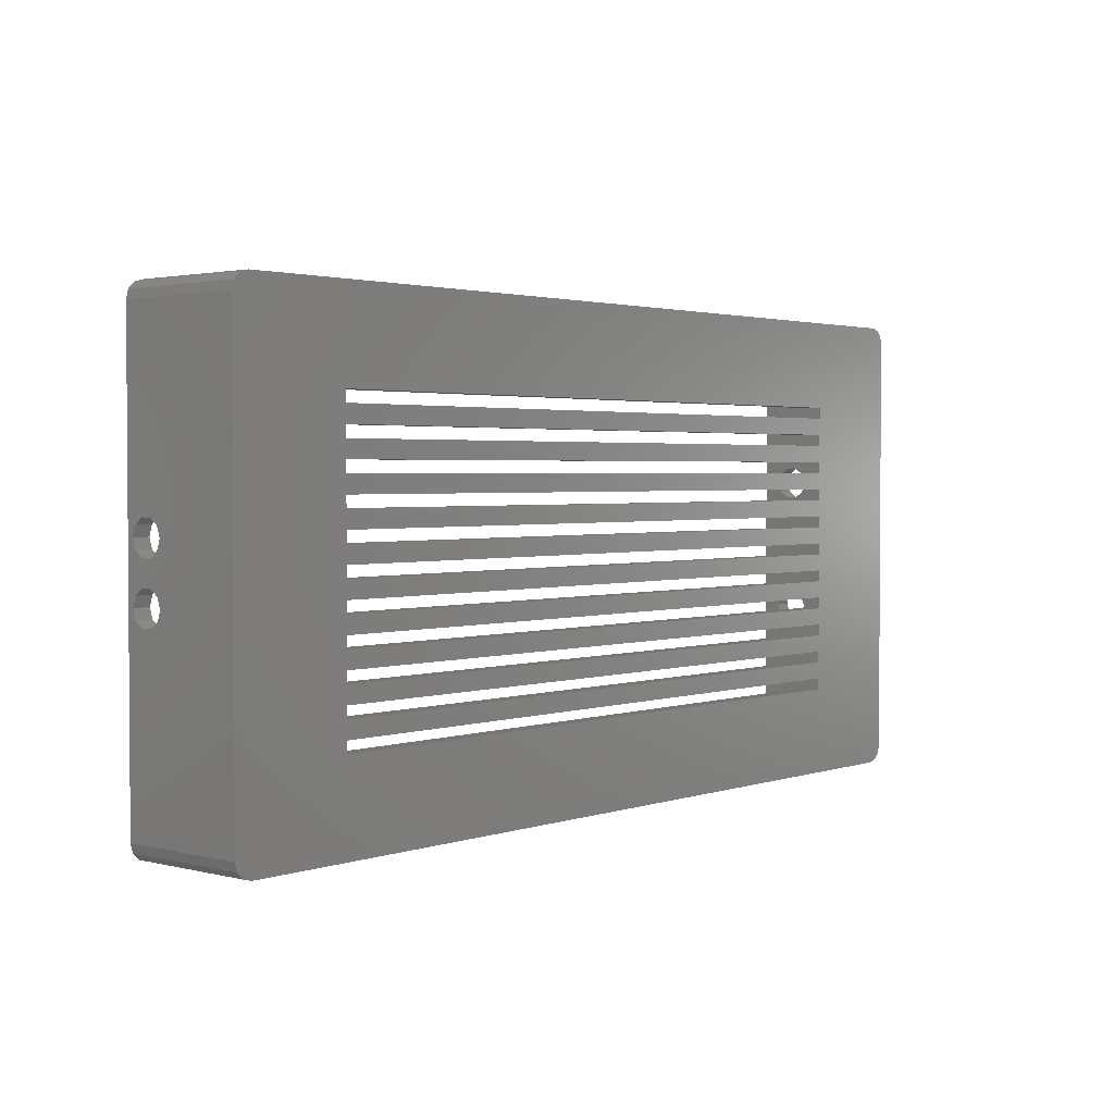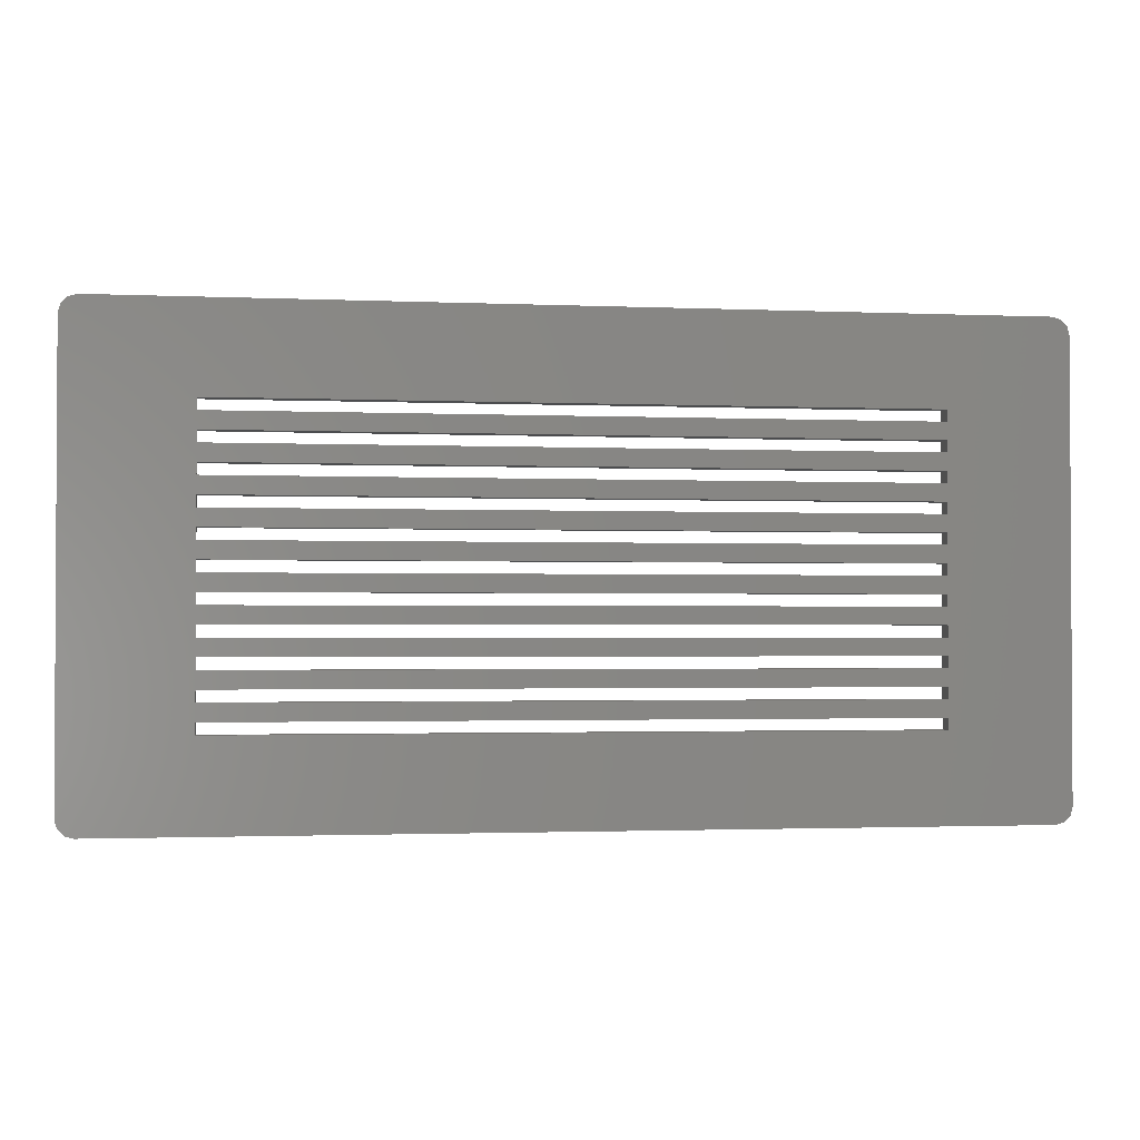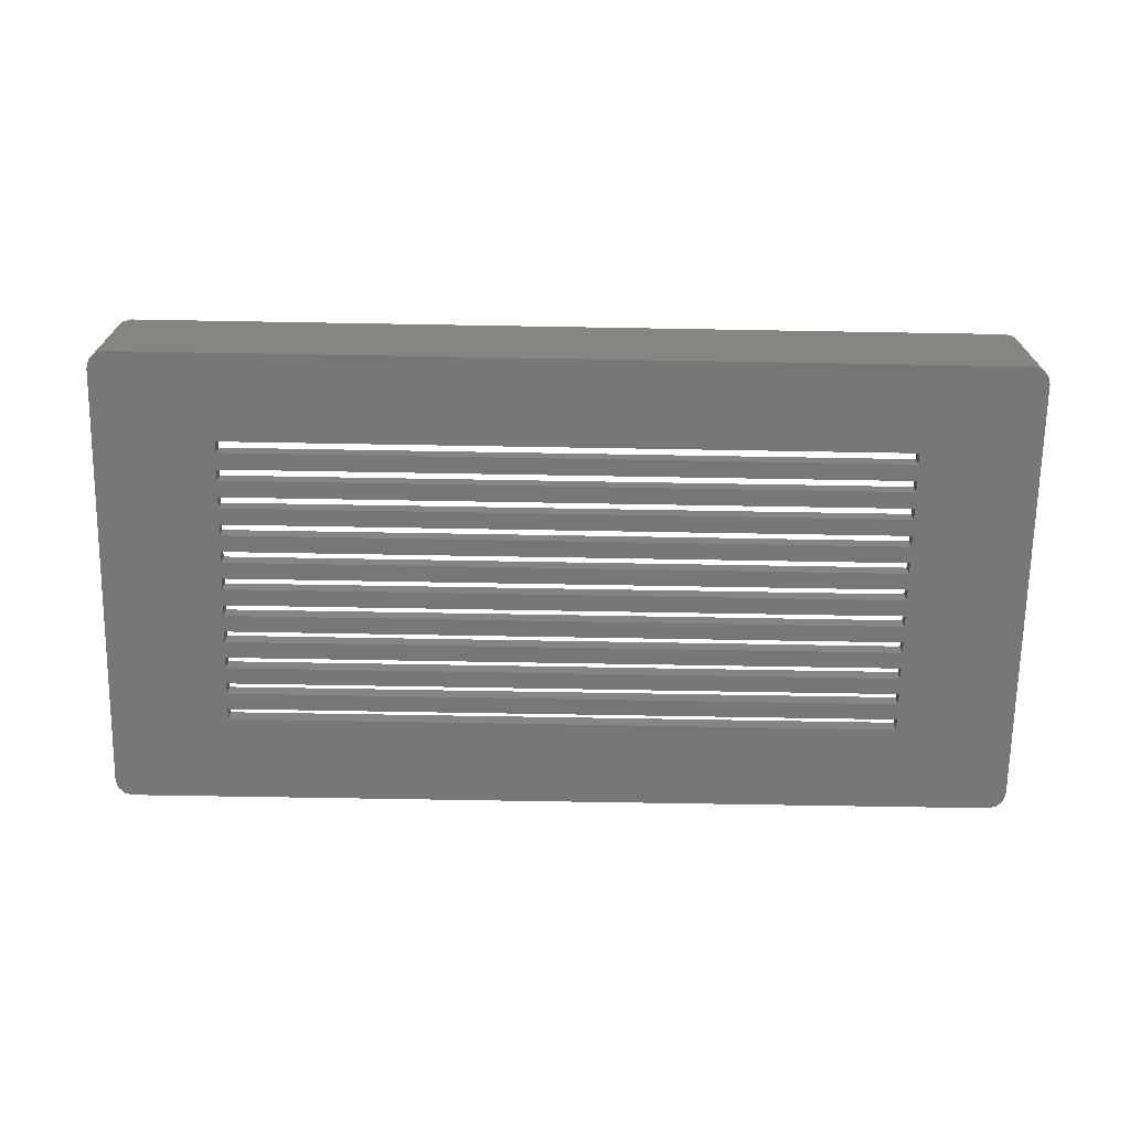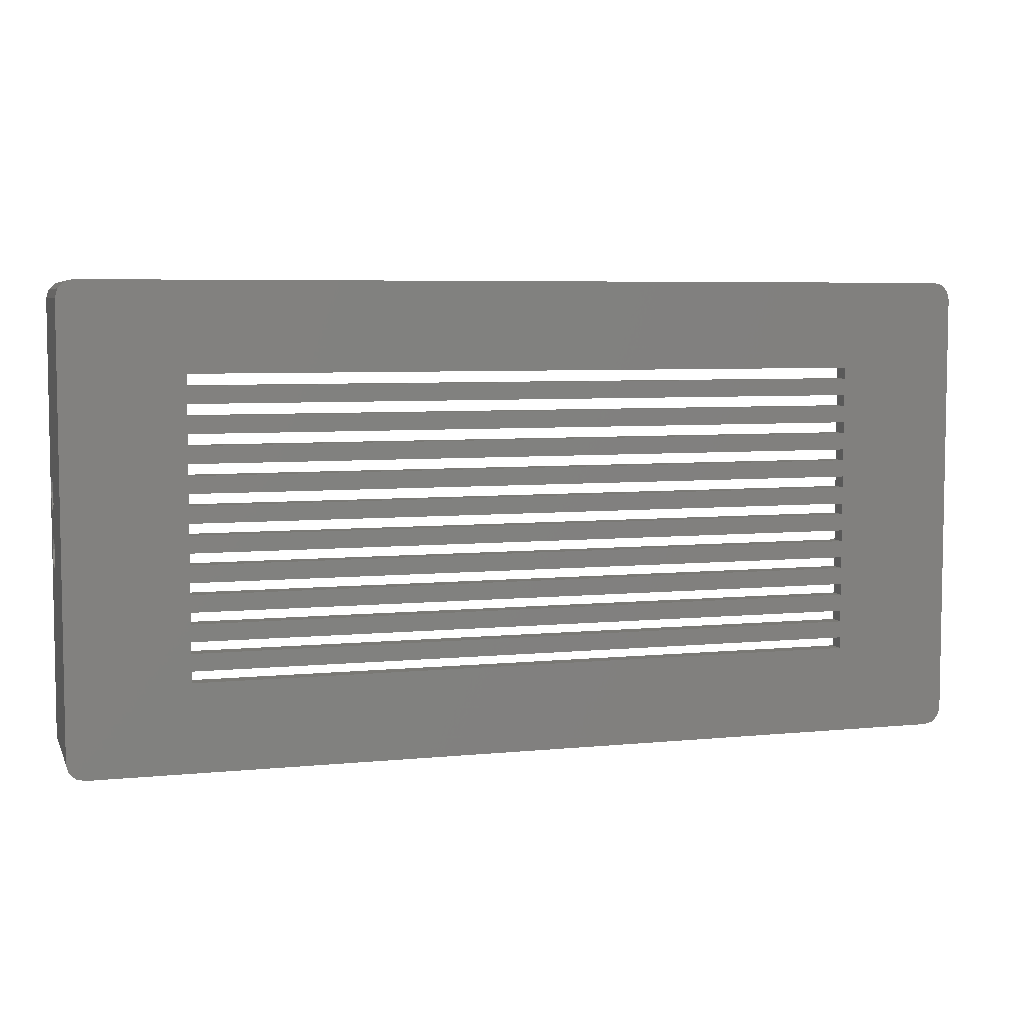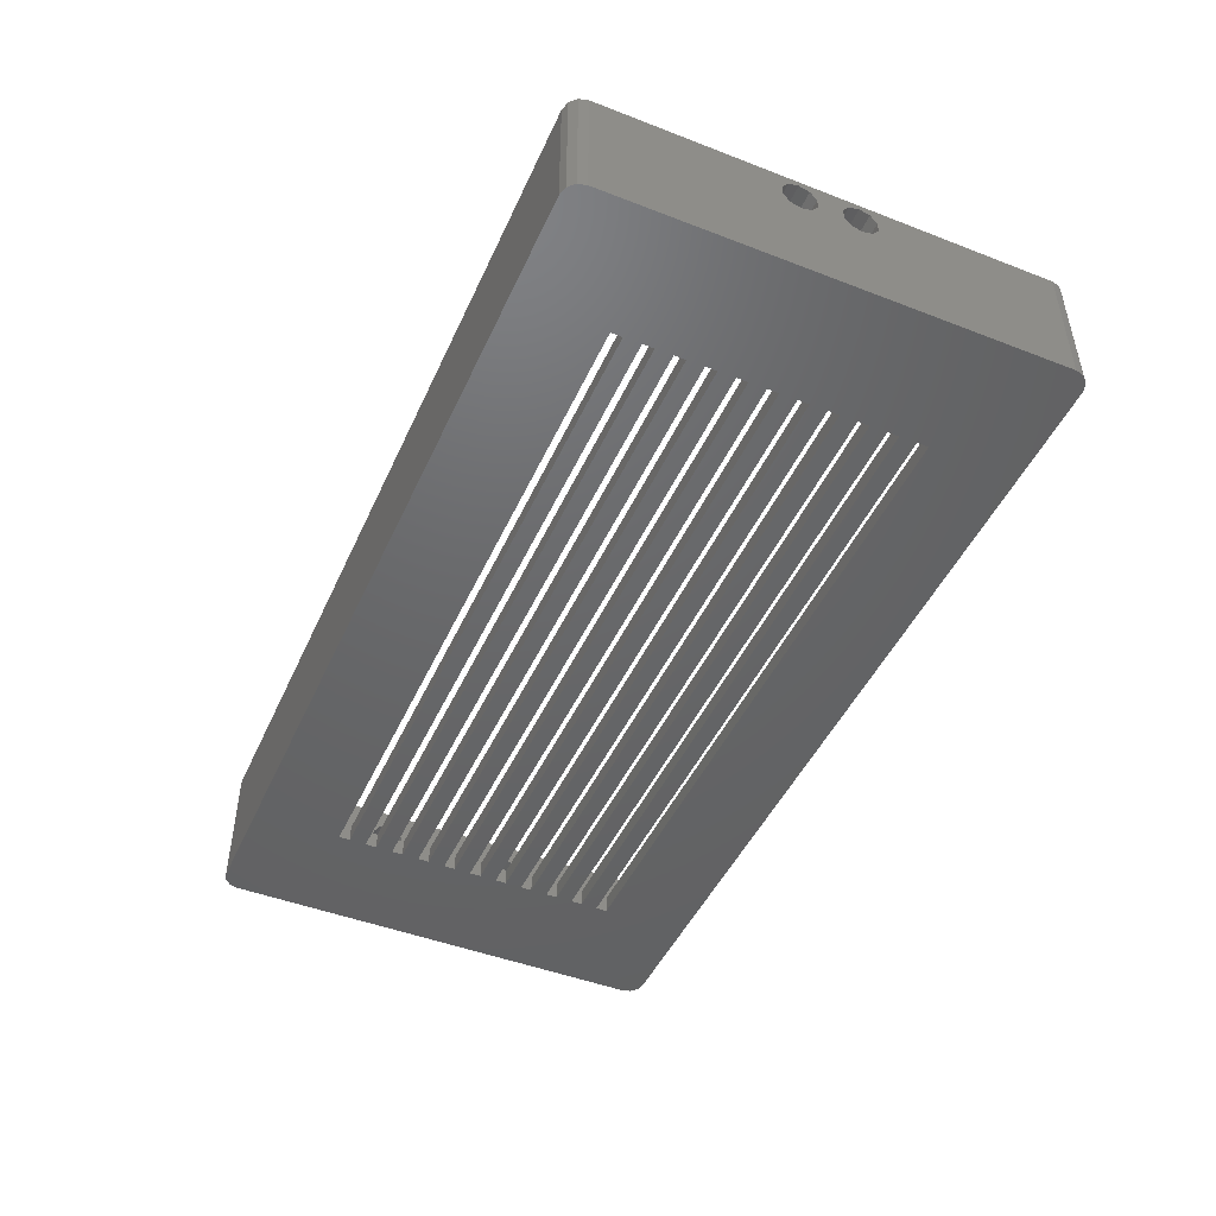
<metadata>
{"format":"stl","ext":"stl","renderer":"f3d","projection":"perspective","resolution":1024,"background":"white","views":[{"elev":2.3,"azim":130.7,"up":"+Y"},{"elev":-1.7,"azim":171.1,"up":"+Y"},{"elev":-69.4,"azim":179.0,"up":"+Z"},{"elev":5.9,"azim":163.2,"up":"+Y"},{"elev":-46.8,"azim":66.3,"up":"+Z"}]}
</metadata>
<code>
# stl→obj: 240 verts, 536 faces
v 78 -41.5 0
v 79.5 -41.1 22.51
v 78 -41.5 22.51
v 79.5 -41.1 0
v -79.5 -41.1 0
v -80.6 -40 22.51
v -80.6 -40 0
v -79.5 -41.1 22.51
v -81 38.5 0
v -80.6 40 22.51
v -80.6 40 0
v -81 38.5 22.51
v -78 41.5 0
v -79.5 41.1 22.51
v -78 41.5 22.51
v -79.5 41.1 0
v 80.6 -40 22.51
v 81 -38.5 0
v 81 -38.5 22.51
v 80.6 -40 0
v 78 41.5 0
v 78 41.5 22.51
v -81 -38.5 22.51
v -81 -38.5 0
v 79.5 41.1 0
v 79.5 41.1 22.51
v 81 38.5 22.51
v 80.6 40 0
v 80.6 40 22.51
v 81 38.5 0
v 81 7.853 17.57
v 81 7.853 19.43
v 81 6.763 20.93
v 81 5 21.5
v 81 2.147 19.43
v 81 -2.147 19.43
v 81 2.147 17.57
v 81 3.237 20.93
v 81 -3.237 20.93
v 81 -5 21.5
v 81 -7.853 19.43
v 81 -7.853 17.57
v 81 -6.763 20.93
v 81 6.763 16.07
v 81 5 15.5
v 81 -5 15.5
v 81 3.237 16.07
v 81 -2.147 17.57
v 81 -3.237 16.07
v 81 -6.763 16.07
v -78 -41.5 22.51
v -78 -41.5 0
v -81 14.85 17.57
v -81 13.76 16.07
v -81 12 15.5
v -81 -12 15.5
v -81 9.147 17.57
v -81 -9.147 17.57
v -81 9.147 19.43
v -81 10.24 16.07
v -81 -10.24 16.07
v -81 -14.85 17.57
v -81 -13.76 16.07
v -81 14.85 19.43
v -81 13.76 20.93
v -81 12 21.5
v -81 -9.147 19.43
v -81 10.24 20.93
v -81 -10.24 20.93
v -81 -12 21.5
v -81 -14.85 19.43
v -81 -13.76 20.93
v -60 21 0
v 60 24 0
v 60 21 0
v -60 24 0
v -60 16 0
v 60 19 0
v 60 16 0
v -60 19 0
v -60 11 0
v 60 14 0
v 60 11 0
v -60 14 0
v -60 6 0
v 60 9 0
v 60 6 0
v -60 9 0
v -60 1 0
v 60 4 0
v 60 1 0
v -60 4 0
v -60 -4 0
v 60 -1 0
v 60 -4 0
v -60 -1 0
v -60 -9 0
v 60 -6 0
v 60 -9 0
v -60 -6 0
v -60 -14 0
v 60 -11 0
v 60 -14 0
v -60 -11 0
v -60 -19 0
v 60 -16 0
v 60 -19 0
v -60 -16 0
v -60 -24 0
v 60 -21 0
v 60 -24 0
v -60 -21 0
v 60 -26 0
v -60 -26 0
v 60 26 0
v -60 26 0
v 78 38.5 3
v 78 7.853 17.57
v 78 38.5 24.5
v 78 6.763 16.07
v 78 5 15.5
v 78 -5 15.5
v 78 2.147 17.57
v 78 -2.147 17.57
v 78 2.147 19.43
v 78 3.237 16.07
v 78 -3.237 16.07
v 78 -38.5 24.5
v 78 -7.853 17.57
v 78 -38.5 3
v 78 -6.763 16.07
v 78 7.853 19.43
v 78 6.763 20.93
v 78 5 21.5
v 78 -2.147 19.43
v 78 3.237 20.93
v 78 -3.237 20.93
v 78 -5 21.5
v 78 -7.853 19.43
v 78 -6.763 20.93
v -60 -21 3
v 60 -24 3
v 60 -21 3
v -60 -24 3
v -60 -16 3
v 60 -19 3
v 60 -16 3
v -60 -19 3
v -60 -11 3
v 60 -14 3
v 60 -11 3
v -60 -14 3
v -60 -6 3
v 60 -9 3
v 60 -6 3
v -60 -9 3
v -60 -1 3
v 60 -4 3
v 60 -1 3
v -60 -4 3
v -60 4 3
v 60 1 3
v 60 4 3
v -60 1 3
v -60 9 3
v 60 6 3
v 60 9 3
v -60 6 3
v -60 14 3
v 60 11 3
v 60 14 3
v -60 11 3
v -60 19 3
v 60 16 3
v 60 19 3
v -60 16 3
v -60 24 3
v 60 21 3
v 60 24 3
v -60 21 3
v 60 26 3
v -60 26 3
v -78 38.5 3
v -78 -38.5 3
v 60 -26 3
v -60 -26 3
v -78 14.85 17.57
v -78 38.5 24.5
v -78 14.85 19.43
v -78 13.76 20.93
v -78 12 21.5
v -78 9.147 19.43
v -78 -9.147 19.43
v -78 9.147 17.57
v -78 10.24 20.93
v -78 -10.24 20.93
v -78 -12 21.5
v -78 -14.85 19.43
v -78 -38.5 24.5
v -78 -14.85 17.57
v -78 -13.76 20.93
v -78 13.76 16.07
v -78 12 15.5
v -78 -12 15.5
v -78 10.24 16.07
v -78 -9.147 17.57
v -78 -10.24 16.07
v -78 -13.76 16.07
v -79.21 -39.2 22.51
v -78.7 -39.71 24.5
v -79.21 -39.2 24.5
v -78.7 -39.71 22.51
v -79.4 38.5 22.51
v -79.21 39.2 24.5
v -79.21 39.2 22.51
v -79.4 38.5 24.5
v 78.7 -39.71 22.51
v 79.21 -39.2 24.5
v 78.7 -39.71 24.5
v 79.21 -39.2 22.51
v 78 -39.9 22.51
v 78 -39.9 24.5
v -78.7 39.71 22.51
v -78.7 39.71 24.5
v 78.7 39.71 22.51
v 78 39.9 24.5
v 78.7 39.71 24.5
v 78 39.9 22.51
v 79.4 -38.5 22.51
v 79.4 -38.5 24.5
v 79.4 38.5 22.51
v 79.4 38.5 24.5
v 79.21 39.2 22.51
v 79.21 39.2 24.5
v -78 39.9 22.51
v -78 39.9 24.5
v -78 -39.9 24.5
v -78 -39.9 22.51
v -79.4 -38.5 24.5
v -79.4 -38.5 22.51
f 1 2 3
f 2 1 4
f 5 6 7
f 6 5 8
f 9 10 11
f 10 9 12
f 13 14 15
f 14 13 16
f 17 18 19
f 18 17 20
f 11 14 16
f 14 11 10
f 2 20 17
f 20 2 4
f 21 15 22
f 15 21 13
f 7 23 24
f 23 7 6
f 25 22 26
f 22 25 21
f 27 28 29
f 28 27 30
f 31 27 32
f 27 33 32
f 27 34 33
f 35 36 37
f 38 36 35
f 39 38 34
f 38 39 36
f 34 40 39
f 27 40 34
f 41 19 42
f 43 19 41
f 40 19 43
f 19 40 27
f 27 31 30
f 44 30 31
f 45 30 44
f 46 45 47
f 48 37 36
f 37 48 47
f 49 47 48
f 46 47 49
f 45 46 30
f 18 46 50
f 18 42 19
f 42 18 50
f 46 18 30
f 5 51 8
f 51 5 52
f 29 25 26
f 25 29 28
f 52 3 51
f 3 52 1
f 9 53 12
f 9 54 53
f 9 55 54
f 56 55 9
f 57 58 59
f 60 58 57
f 55 56 60
f 60 61 58
f 60 56 61
f 23 62 24
f 63 24 62
f 56 24 63
f 24 56 9
f 64 12 53
f 65 12 64
f 66 12 65
f 67 59 58
f 59 67 68
f 69 68 67
f 68 69 66
f 70 66 69
f 66 70 12
f 62 23 71
f 70 23 12
f 72 23 70
f 71 23 72
f 73 74 75
f 74 73 76
f 77 78 79
f 78 77 80
f 81 82 83
f 82 81 84
f 85 86 87
f 86 85 88
f 89 90 91
f 90 89 92
f 93 94 95
f 94 93 96
f 97 98 99
f 98 97 100
f 101 102 103
f 102 101 104
f 105 106 107
f 106 105 108
f 109 110 111
f 110 109 112
f 1 18 20
f 18 94 30
f 1 20 4
f 91 30 94
f 18 1 113
f 90 30 91
f 18 113 111
f 1 114 113
f 24 109 114
f 109 24 112
f 112 24 105
f 105 24 108
f 108 24 101
f 101 24 104
f 104 24 97
f 97 24 100
f 100 24 93
f 93 24 96
f 96 24 89
f 9 89 24
f 89 9 92
f 92 9 85
f 85 9 88
f 88 9 81
f 81 9 84
f 84 9 77
f 77 9 80
f 80 9 73
f 24 114 52
f 52 114 1
f 18 111 110
f 18 110 107
f 18 107 106
f 18 106 103
f 18 103 102
f 18 102 99
f 18 99 98
f 18 98 95
f 18 95 94
f 87 30 90
f 86 30 87
f 83 30 86
f 82 30 83
f 79 30 82
f 78 30 79
f 75 30 78
f 74 30 75
f 115 30 74
f 21 30 115
f 30 21 28
f 28 21 25
f 116 21 115
f 116 13 21
f 73 9 76
f 24 52 5
f 76 9 116
f 24 5 7
f 116 9 13
f 13 9 16
f 16 9 11
f 117 118 119
f 117 120 118
f 117 121 120
f 122 121 117
f 123 124 125
f 126 124 123
f 121 122 126
f 126 127 124
f 126 122 127
f 128 129 130
f 131 130 129
f 122 130 131
f 130 122 117
f 132 119 118
f 133 119 132
f 134 119 133
f 135 125 124
f 125 135 136
f 137 136 135
f 136 137 134
f 138 134 137
f 134 138 119
f 129 128 139
f 138 128 119
f 140 128 138
f 139 128 140
f 141 142 143
f 142 141 144
f 145 146 147
f 146 145 148
f 149 150 151
f 150 149 152
f 153 154 155
f 154 153 156
f 157 158 159
f 158 157 160
f 161 162 163
f 162 161 164
f 165 166 167
f 166 165 168
f 169 170 171
f 170 169 172
f 173 174 175
f 174 173 176
f 177 178 179
f 178 177 180
f 179 117 181
f 117 182 181
f 183 177 182
f 177 183 180
f 180 183 173
f 173 183 176
f 176 183 169
f 169 183 172
f 172 183 165
f 165 183 168
f 168 183 161
f 161 183 164
f 164 183 157
f 184 157 183
f 157 184 160
f 160 184 153
f 153 184 156
f 156 184 149
f 149 184 152
f 152 184 145
f 145 184 148
f 148 184 141
f 141 184 144
f 183 182 117
f 178 117 179
f 175 117 178
f 174 117 175
f 171 117 174
f 170 117 171
f 167 117 170
f 166 117 167
f 163 117 166
f 162 117 163
f 117 162 130
f 159 130 162
f 158 130 159
f 155 130 158
f 154 130 155
f 151 130 154
f 150 130 151
f 147 130 150
f 146 130 147
f 143 130 146
f 142 130 143
f 185 130 142
f 186 130 185
f 186 184 130
f 144 184 186
f 187 188 189
f 188 190 189
f 188 191 190
f 192 193 194
f 195 193 192
f 196 195 191
f 197 191 188
f 195 196 193
f 191 197 196
f 198 199 200
f 201 199 198
f 197 199 201
f 199 197 188
f 188 187 183
f 202 183 187
f 203 183 202
f 204 203 205
f 206 194 193
f 194 206 205
f 207 205 206
f 204 205 207
f 203 204 183
f 184 200 199
f 204 184 183
f 208 184 204
f 200 184 208
f 130 199 128
f 199 130 184
f 183 119 188
f 119 183 117
f 68 191 195
f 191 68 66
f 55 205 203
f 205 55 60
f 194 59 192
f 59 194 57
f 192 68 195
f 68 192 59
f 54 187 53
f 187 54 202
f 53 189 64
f 189 53 187
f 66 190 191
f 190 66 65
f 64 190 65
f 190 64 189
f 54 203 202
f 203 54 55
f 205 57 194
f 57 205 60
f 72 197 201
f 197 72 70
f 56 208 204
f 208 56 63
f 200 71 198
f 71 200 62
f 198 72 201
f 72 198 71
f 61 206 58
f 206 61 207
f 58 193 67
f 193 58 206
f 70 196 197
f 196 70 69
f 67 196 69
f 196 67 193
f 61 204 207
f 204 61 56
f 208 62 200
f 62 208 63
f 35 136 38
f 136 35 125
f 120 31 118
f 31 120 44
f 120 45 44
f 45 120 121
f 118 32 132
f 32 118 31
f 47 123 37
f 123 47 126
f 37 125 35
f 125 37 123
f 132 33 133
f 33 132 32
f 136 34 38
f 34 136 134
f 134 33 34
f 33 134 133
f 121 47 45
f 47 121 126
f 127 46 49
f 46 127 122
f 42 139 41
f 139 42 129
f 138 39 40
f 39 138 137
f 50 129 42
f 129 50 131
f 140 40 43
f 40 140 138
f 41 140 43
f 140 41 139
f 124 36 135
f 36 124 48
f 127 48 124
f 48 127 49
f 135 39 137
f 39 135 36
f 122 50 46
f 50 122 131
f 209 210 211
f 210 209 212
f 213 214 215
f 214 213 216
f 217 218 219
f 218 217 220
f 221 219 222
f 219 221 217
f 223 214 224
f 214 223 215
f 225 226 227
f 226 225 228
f 218 229 230
f 229 218 220
f 230 231 232
f 231 230 229
f 232 233 234
f 233 232 231
f 233 227 234
f 227 233 225
f 235 224 236
f 224 235 223
f 228 236 226
f 236 228 235
f 212 237 210
f 237 212 238
f 236 119 226
f 236 188 119
f 224 188 236
f 188 216 199
f 214 188 224
f 239 199 216
f 188 214 216
f 211 199 239
f 199 210 237
f 199 211 210
f 119 232 234
f 232 119 230
f 119 234 227
f 128 230 119
f 119 227 226
f 230 128 218
f 218 128 219
f 128 222 219
f 199 222 128
f 222 199 237
f 238 222 237
f 222 238 221
f 209 239 240
f 239 209 211
f 240 216 213
f 216 240 239
f 231 27 29
f 27 231 19
f 233 29 26
f 229 19 231
f 19 229 17
f 29 233 231
f 26 225 233
f 22 225 26
f 22 228 225
f 15 228 22
f 15 235 228
f 15 223 235
f 14 223 15
f 215 10 213
f 10 215 14
f 223 14 215
f 220 17 229
f 17 220 2
f 217 2 220
f 221 2 217
f 221 3 2
f 238 3 221
f 238 51 3
f 212 51 238
f 8 212 209
f 212 8 51
f 6 209 240
f 213 12 240
f 213 10 12
f 23 240 12
f 6 240 23
f 209 6 8
f 74 181 115
f 181 74 179
f 177 116 182
f 116 177 76
f 116 181 182
f 181 116 115
f 74 177 179
f 177 74 76
f 78 178 75
f 178 78 175
f 173 73 180
f 73 173 80
f 73 178 180
f 178 73 75
f 78 173 175
f 173 78 80
f 82 174 79
f 174 82 171
f 169 77 176
f 77 169 84
f 77 174 176
f 174 77 79
f 82 169 171
f 169 82 84
f 86 170 83
f 170 86 167
f 165 81 172
f 81 165 88
f 81 170 172
f 170 81 83
f 86 165 167
f 165 86 88
f 90 166 87
f 166 90 163
f 161 85 168
f 85 161 92
f 85 166 168
f 166 85 87
f 90 161 163
f 161 90 92
f 94 162 91
f 162 94 159
f 157 89 164
f 89 157 96
f 89 162 164
f 162 89 91
f 94 157 159
f 157 94 96
f 98 158 95
f 158 98 155
f 153 93 160
f 93 153 100
f 93 158 160
f 158 93 95
f 98 153 155
f 153 98 100
f 102 154 99
f 154 102 151
f 149 97 156
f 97 149 104
f 97 154 156
f 154 97 99
f 102 149 151
f 149 102 104
f 106 150 103
f 150 106 147
f 145 101 152
f 101 145 108
f 101 150 152
f 150 101 103
f 106 145 147
f 145 106 108
f 110 146 107
f 146 110 143
f 141 105 148
f 105 141 112
f 105 146 148
f 146 105 107
f 110 141 143
f 141 110 112
f 113 142 111
f 142 113 185
f 186 109 144
f 109 186 114
f 109 142 144
f 142 109 111
f 113 186 185
f 186 113 114

</code>
